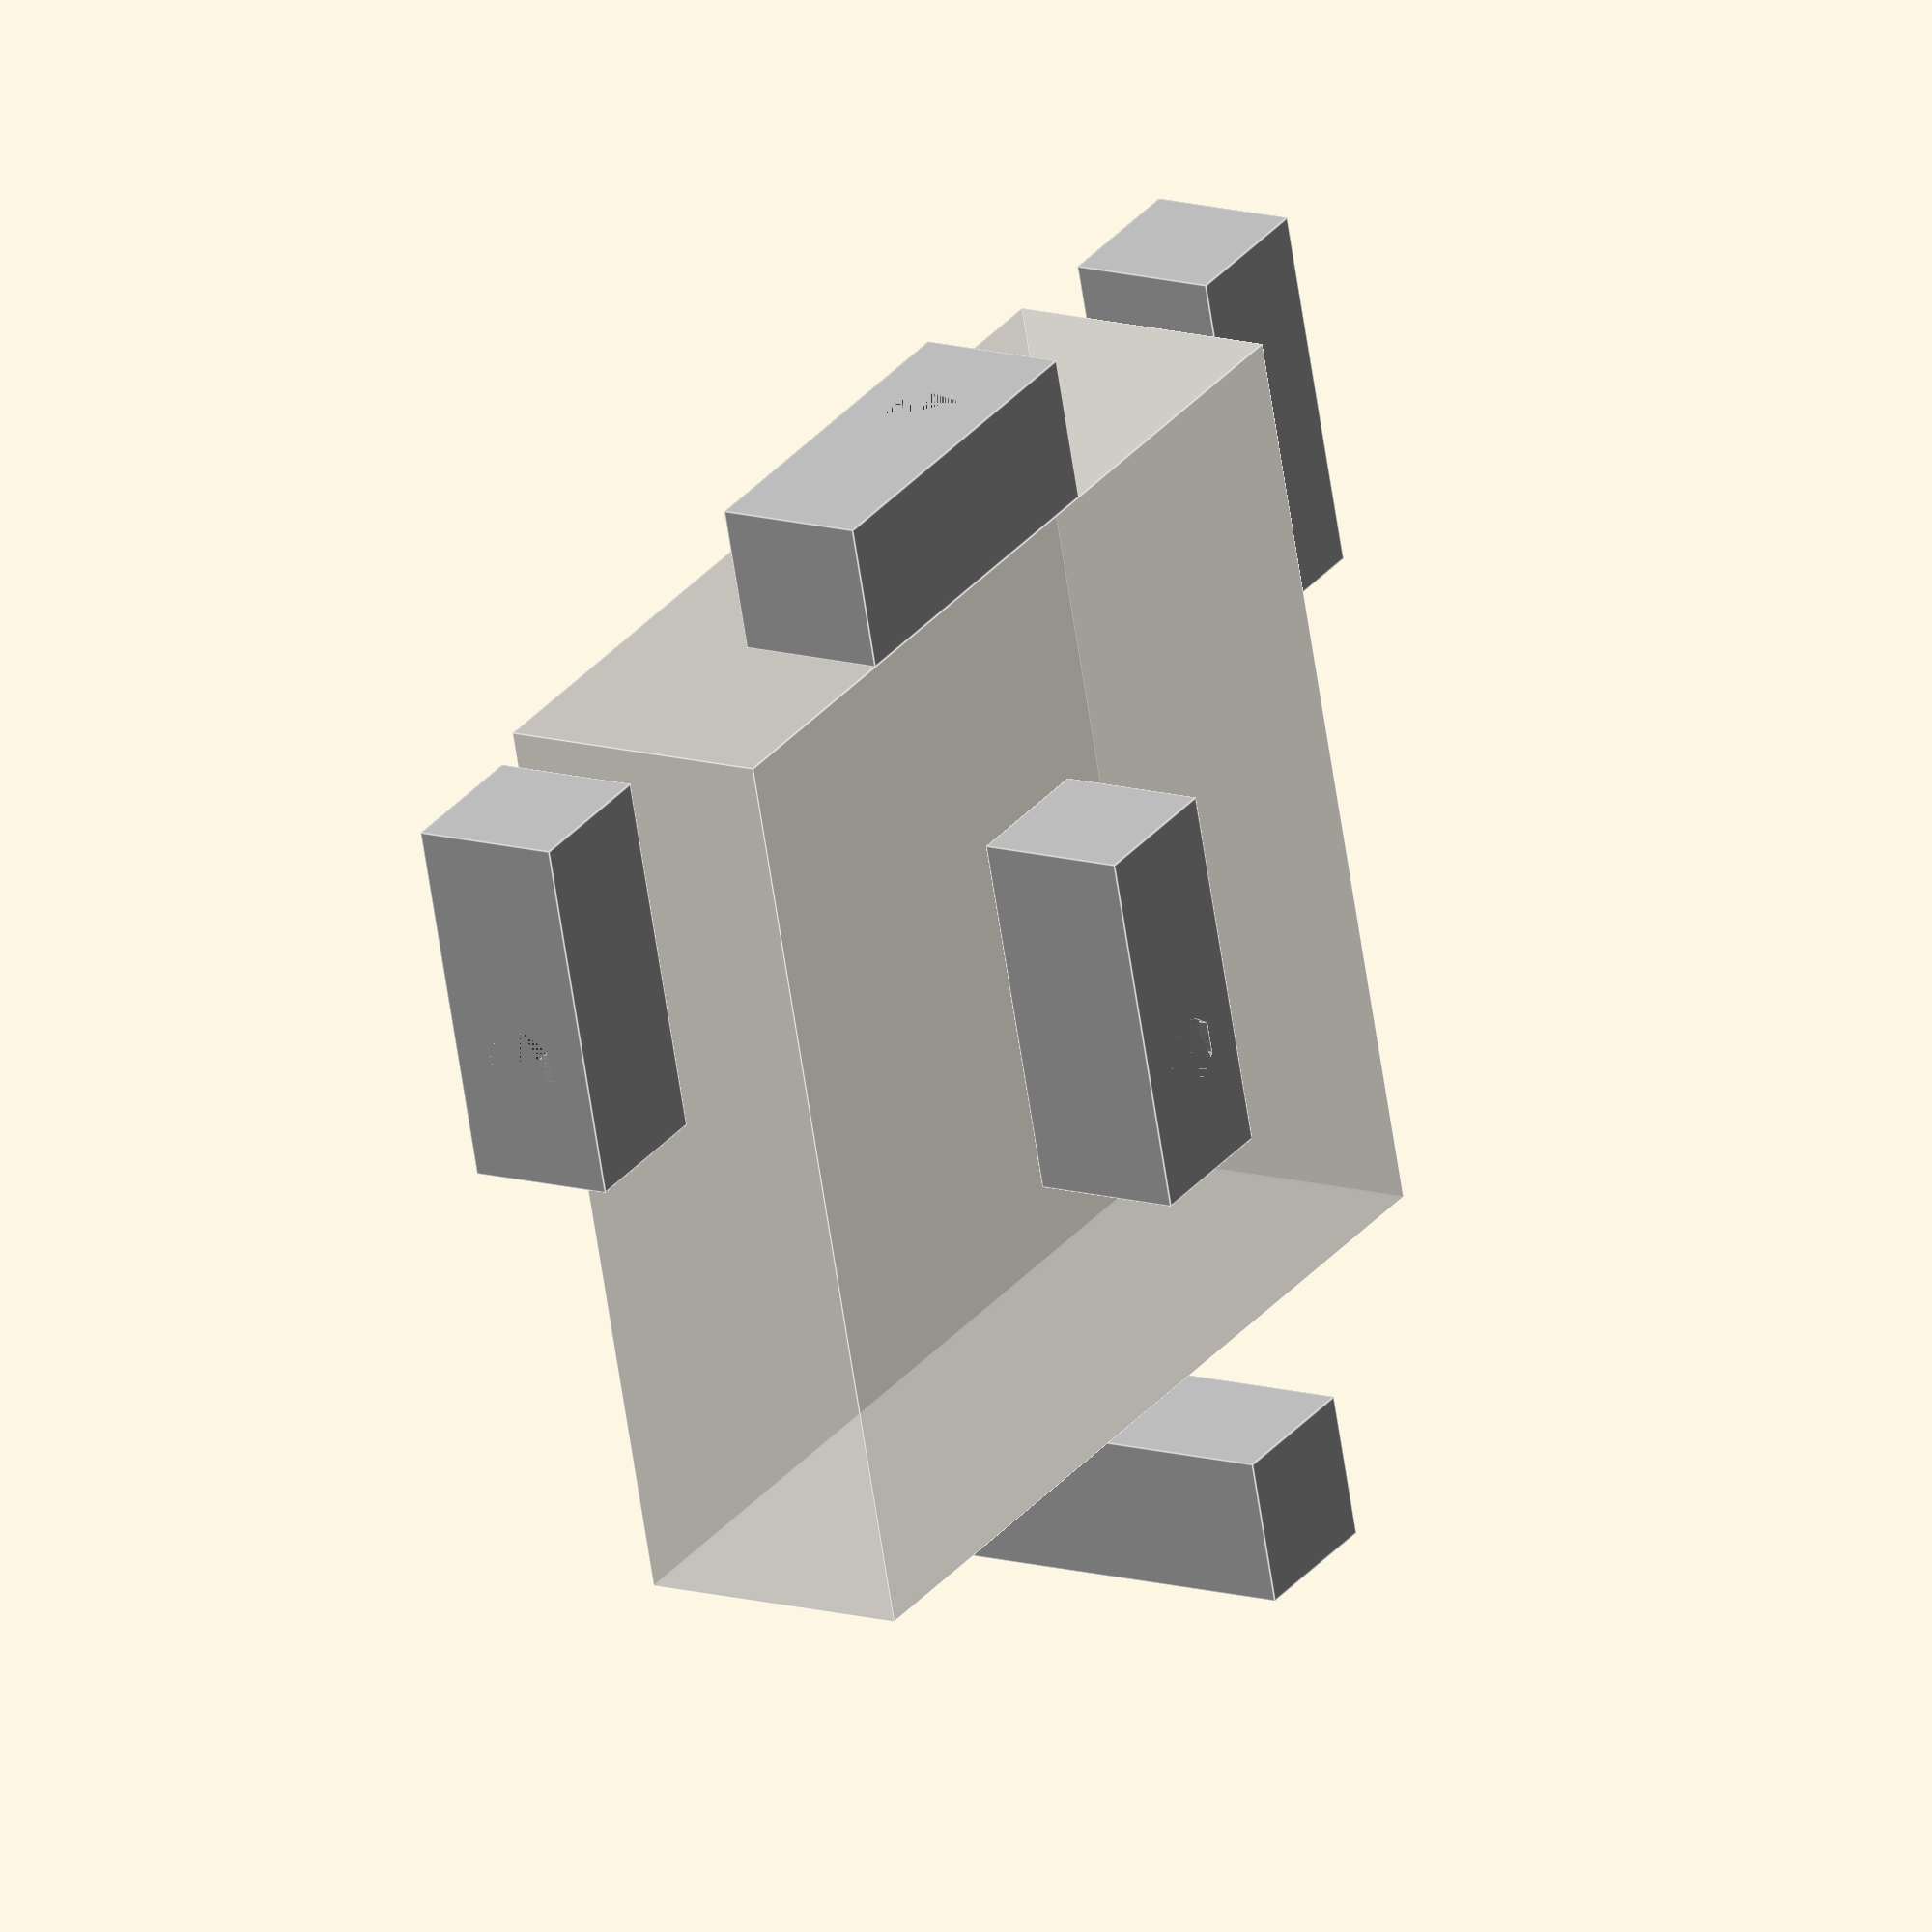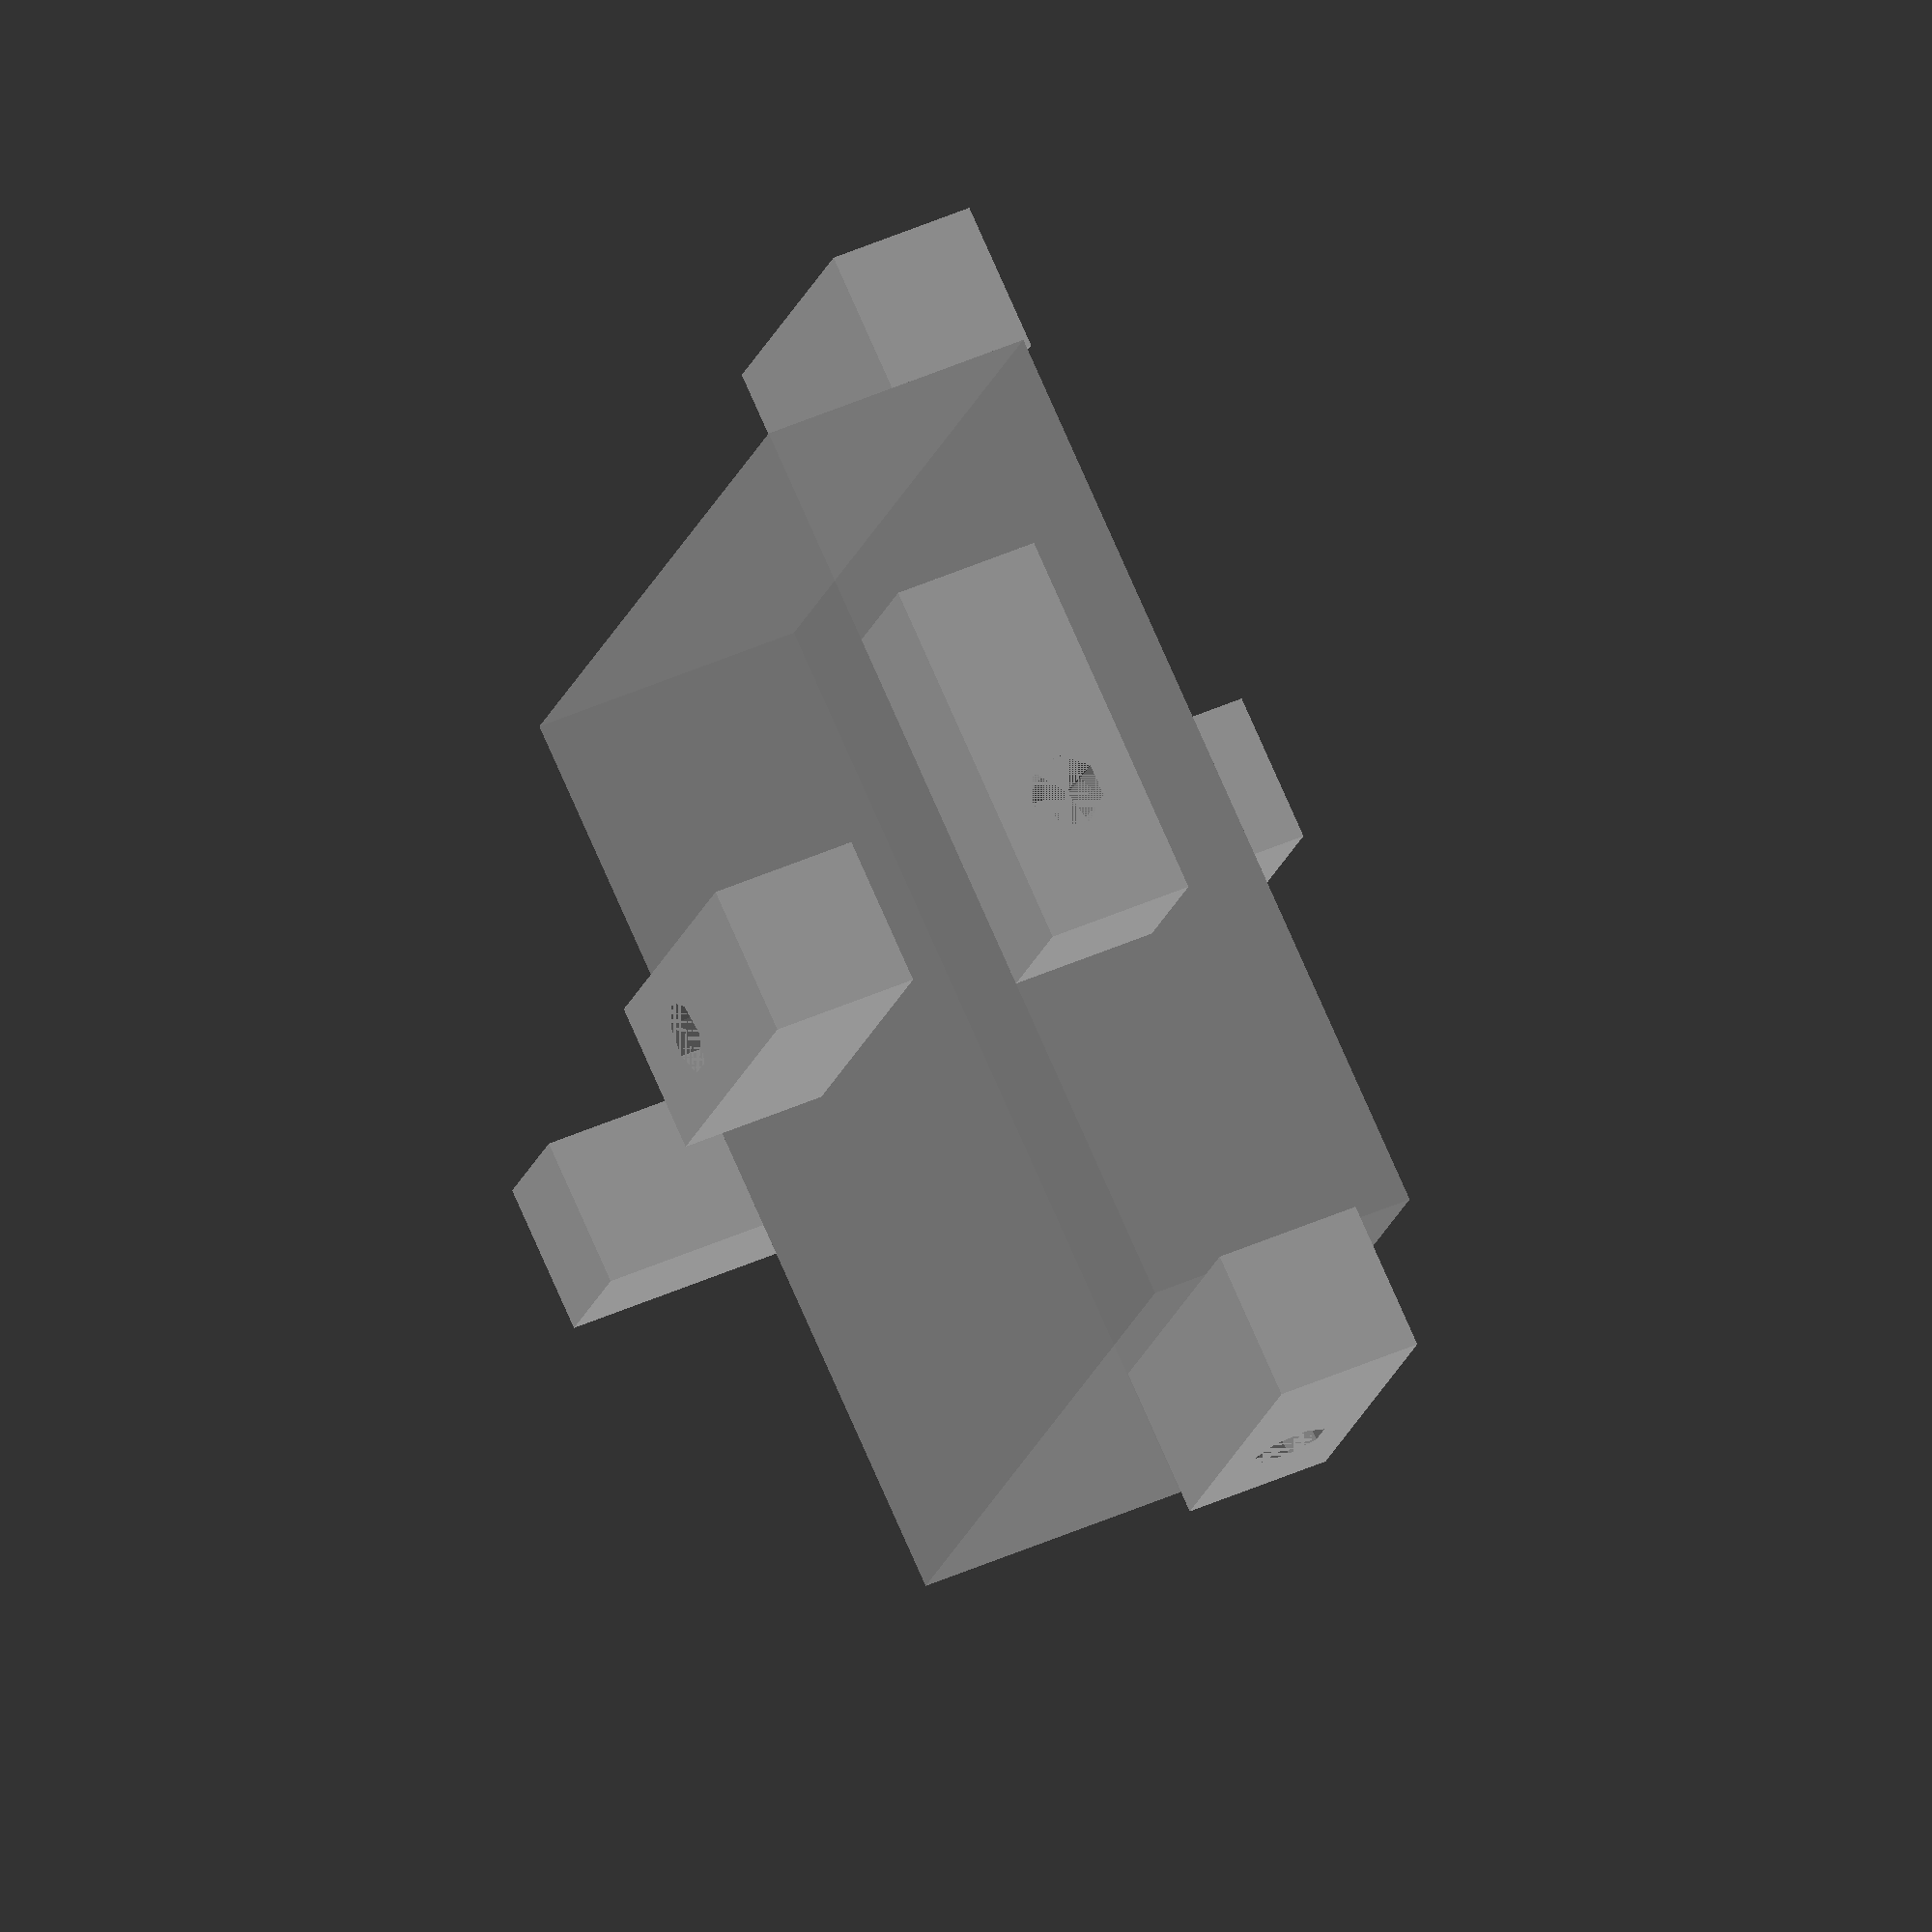
<openscad>
union(){color(alpha = 0.392, c = [0.784, 0.784, 0.784]){cube(size = [50, 50, 15]);
}
translate(v = [23, 14, 15])
difference(){color(alpha = 1.000, c = [0.706, 0.706, 0.706]){cube(size = [8, 20, 8]);
}
color(alpha = 1.000, c = [0.510, 0.510, 0.510]){translate(v = [4, 13])
rotate(a = [0, 0, 0])
cylinder(h = 8, r = 2.000);
}
}
translate(v = [23, 14])
mirror(v = [0, 0, 1])
rotate(a = [0, 0, 0])
difference(){color(alpha = 1.000, c = [0.706, 0.706, 0.706]){cube(size = [8, 20, 8]);
}
color(alpha = 1.000, c = [0.510, 0.510, 0.510]){translate(v = [4, 13])
rotate(a = [0, 0, 0])
cylinder(h = 8, r = 2.000);
}
}
translate(v = [0, -3, 4])
rotate(a = [0, -90, 0])
difference(){color(alpha = 1.000, c = [0.706, 0.706, 0.706]){cube(size = [8, 20, 8]);
}
color(alpha = 1.000, c = [0.510, 0.510, 0.510]){translate(v = [4, 13])
rotate(a = [0, 0, 0])
cylinder(h = 8, r = 2.000);
}
}
translate(v = [50, 2, 7])
rotate(a = [0, 90, 0])
difference(){color(alpha = 1.000, c = [0.706, 0.706, 0.706]){cube(size = [8, 20, 8]);
}
color(alpha = 1.000, c = [0.510, 0.510, 0.510]){translate(v = [4, 13])
rotate(a = [0, 0, 0])
cylinder(h = 8, r = 2.000);
}
}
translate(v = [21, 0, -2])
rotate(a = [90, 0, 0])
translate(v = [4, 13])
rotate(a = [0, 0, 90])
translate(v = [-4, -13])
difference(){color(alpha = 1.000, c = [0.706, 0.706, 0.706]){cube(size = [8, 20, 8]);
}
color(alpha = 1.000, c = [0.510, 0.510, 0.510]){translate(v = [4, 13])
rotate(a = [0, 0, 0])
cylinder(h = 8, r = 2.000);
}
}
translate(v = [21, 50, 24])
rotate(a = [-90, 0, 0])
difference(){color(alpha = 1.000, c = [0.706, 0.706, 0.706]){cube(size = [8, 20, 8]);
}
color(alpha = 1.000, c = [0.510, 0.510, 0.510]){translate(v = [4, 13])
rotate(a = [0, 0, 0])
cylinder(h = 8, r = 2.000);
}
}
}

</openscad>
<views>
elev=346.9 azim=164.5 roll=303.4 proj=o view=edges
elev=316.0 azim=210.7 roll=62.1 proj=o view=wireframe
</views>
